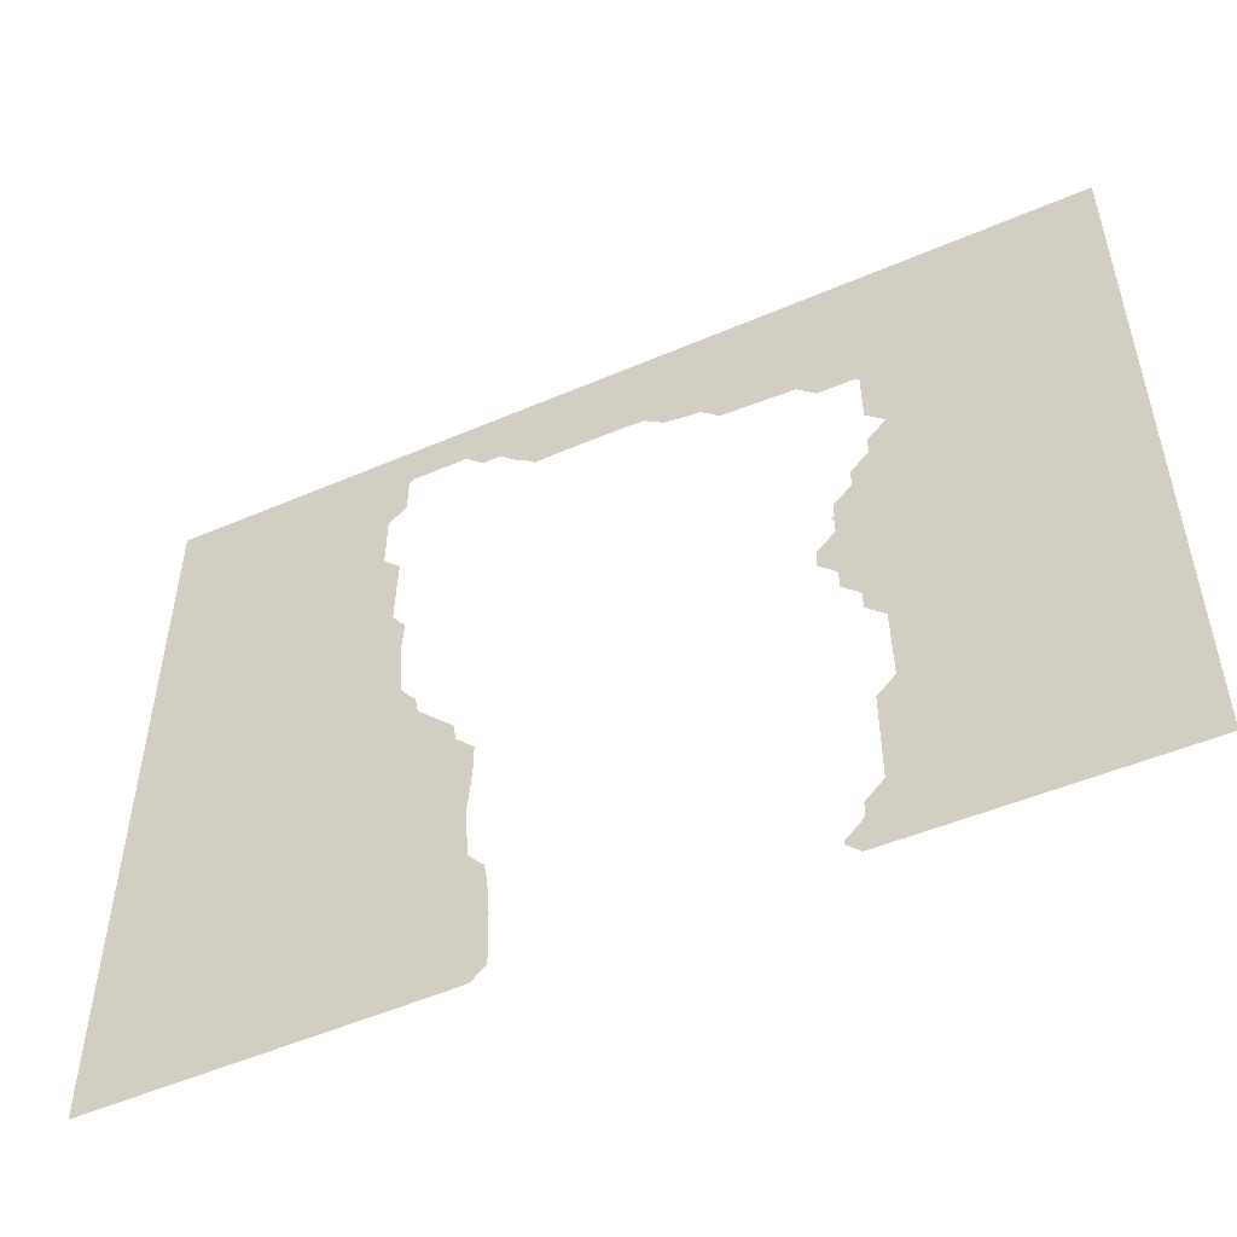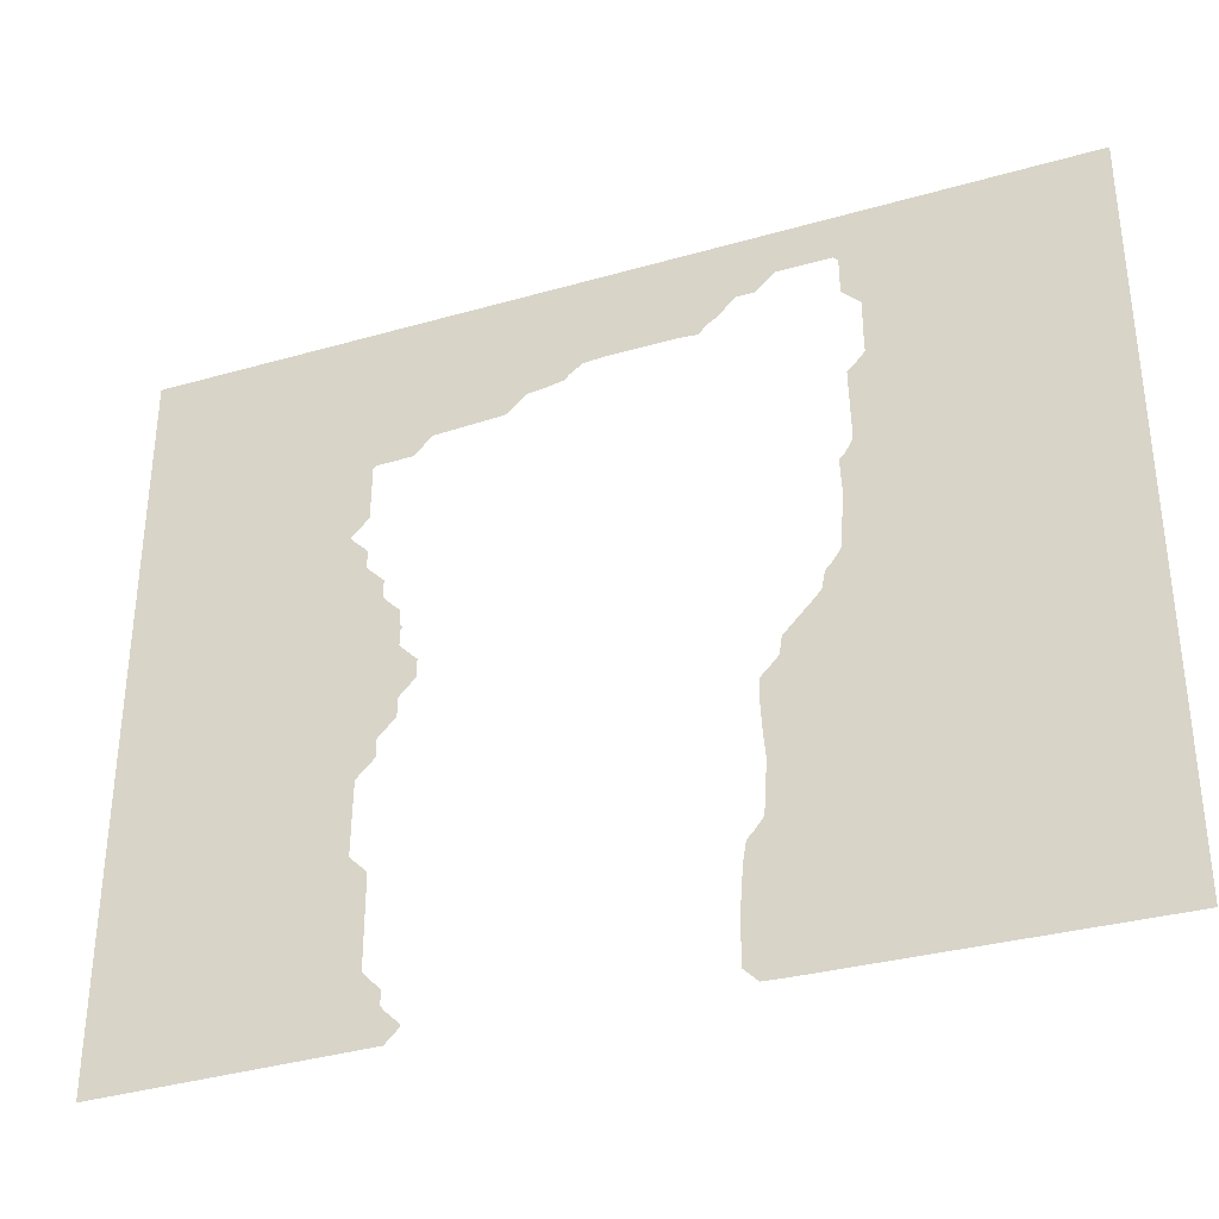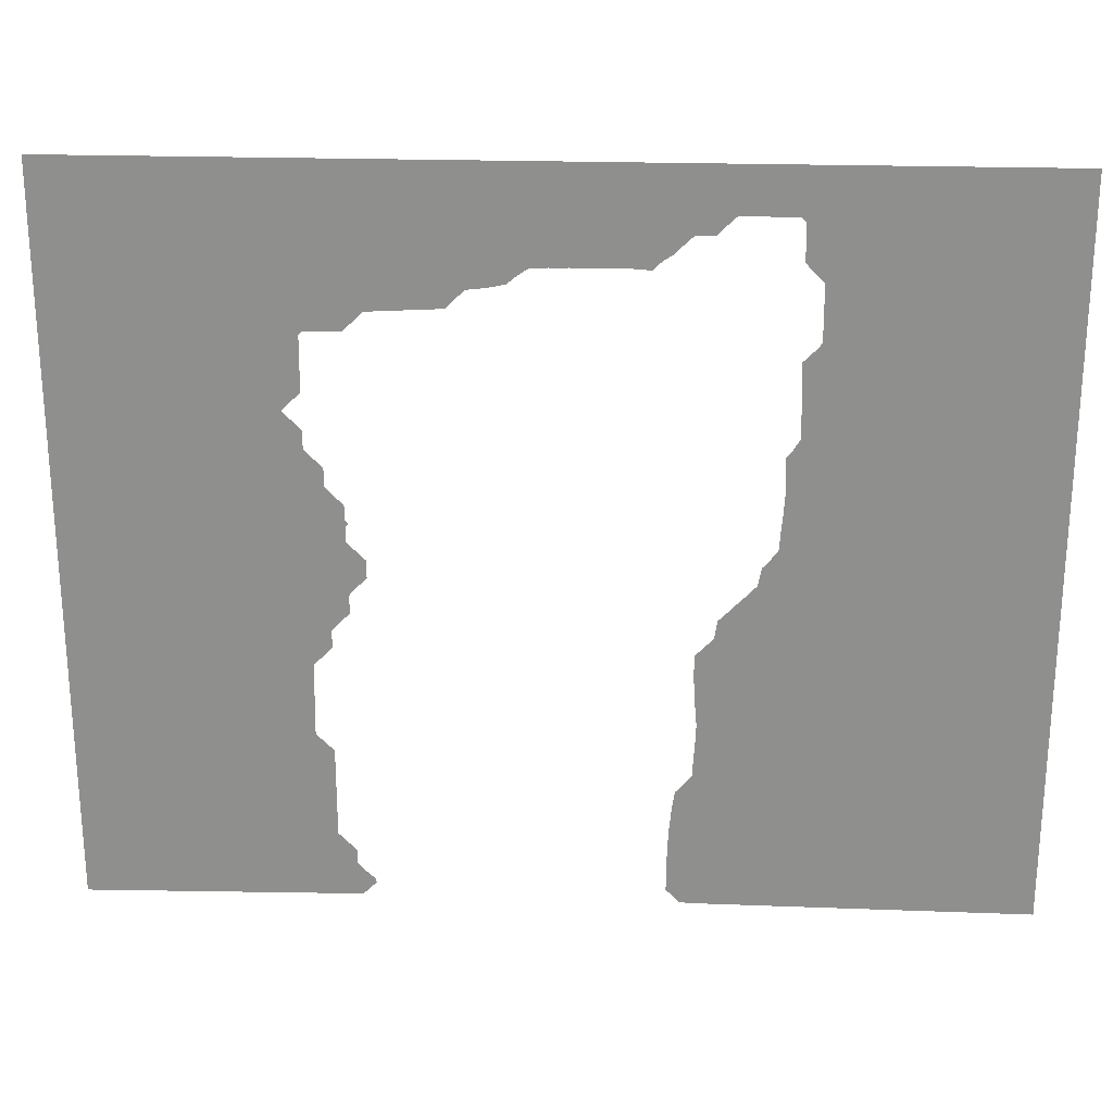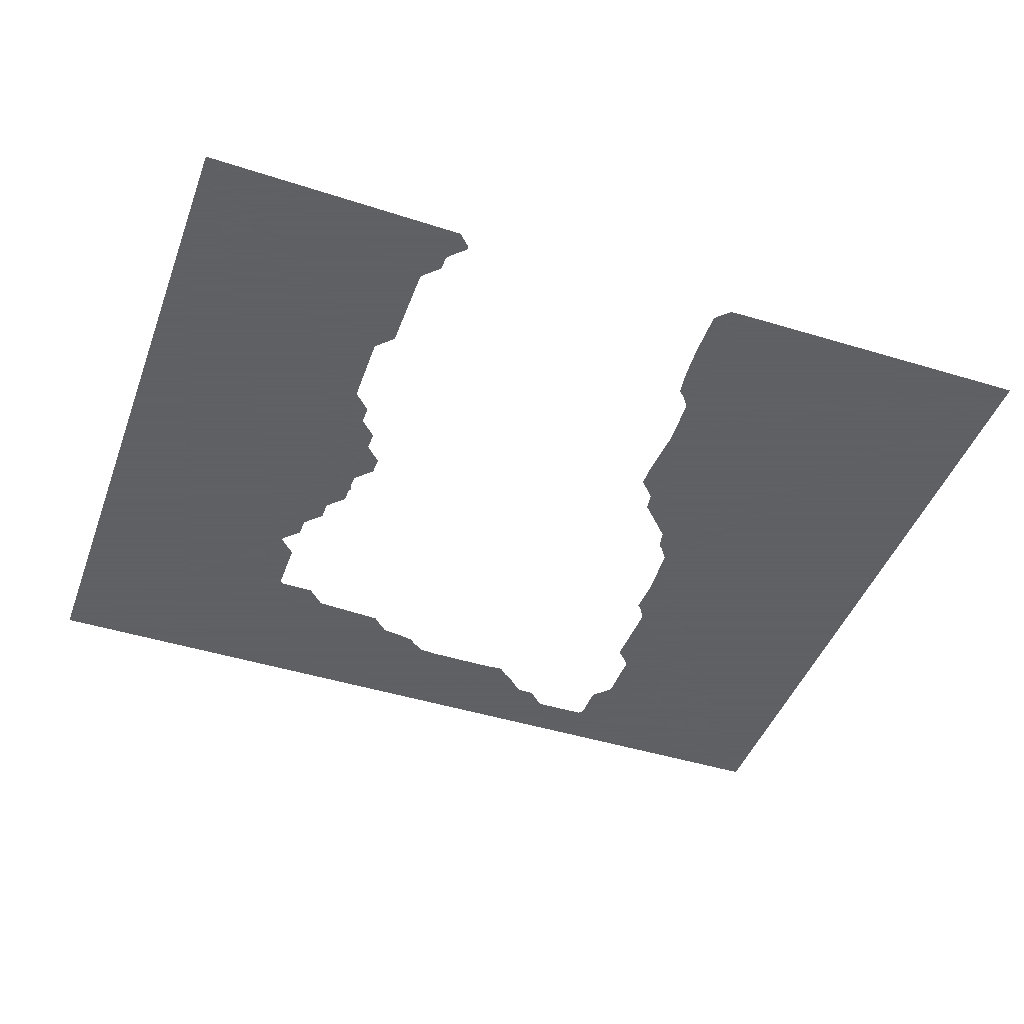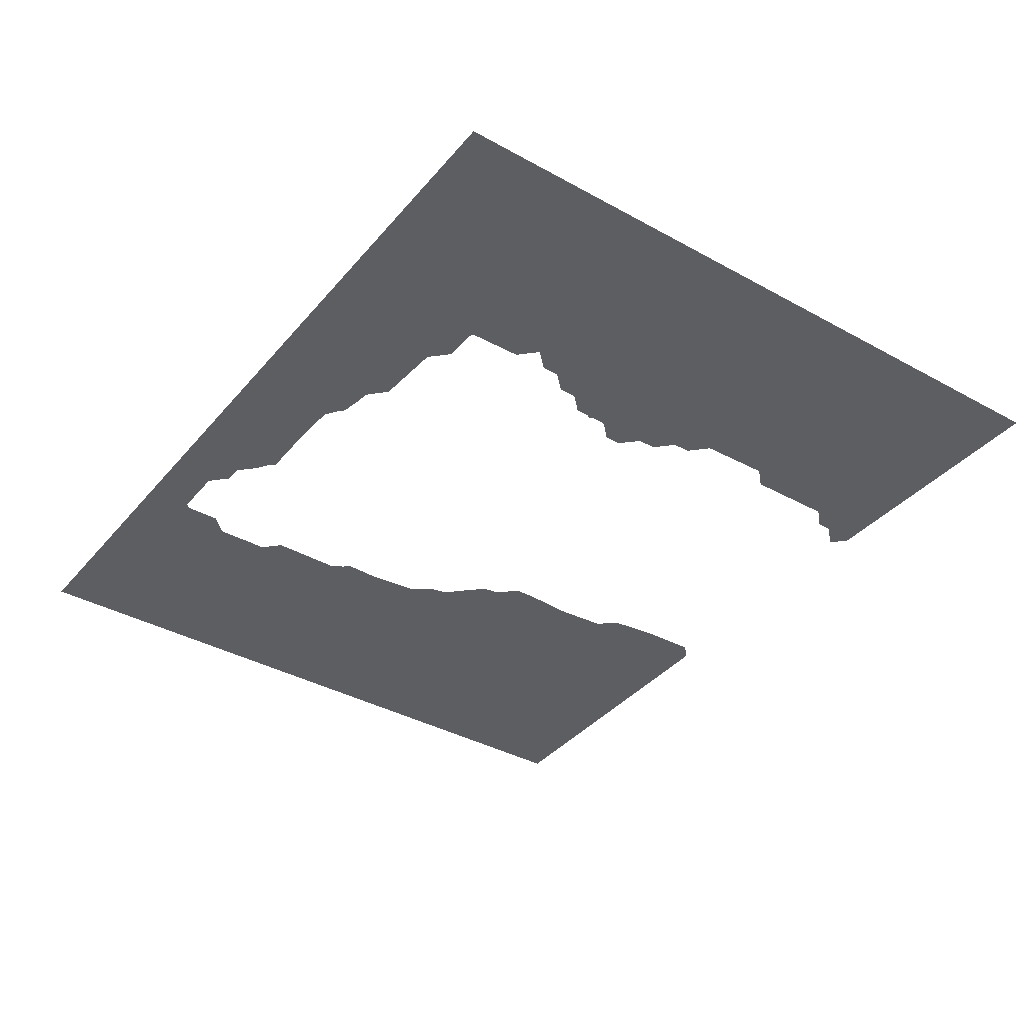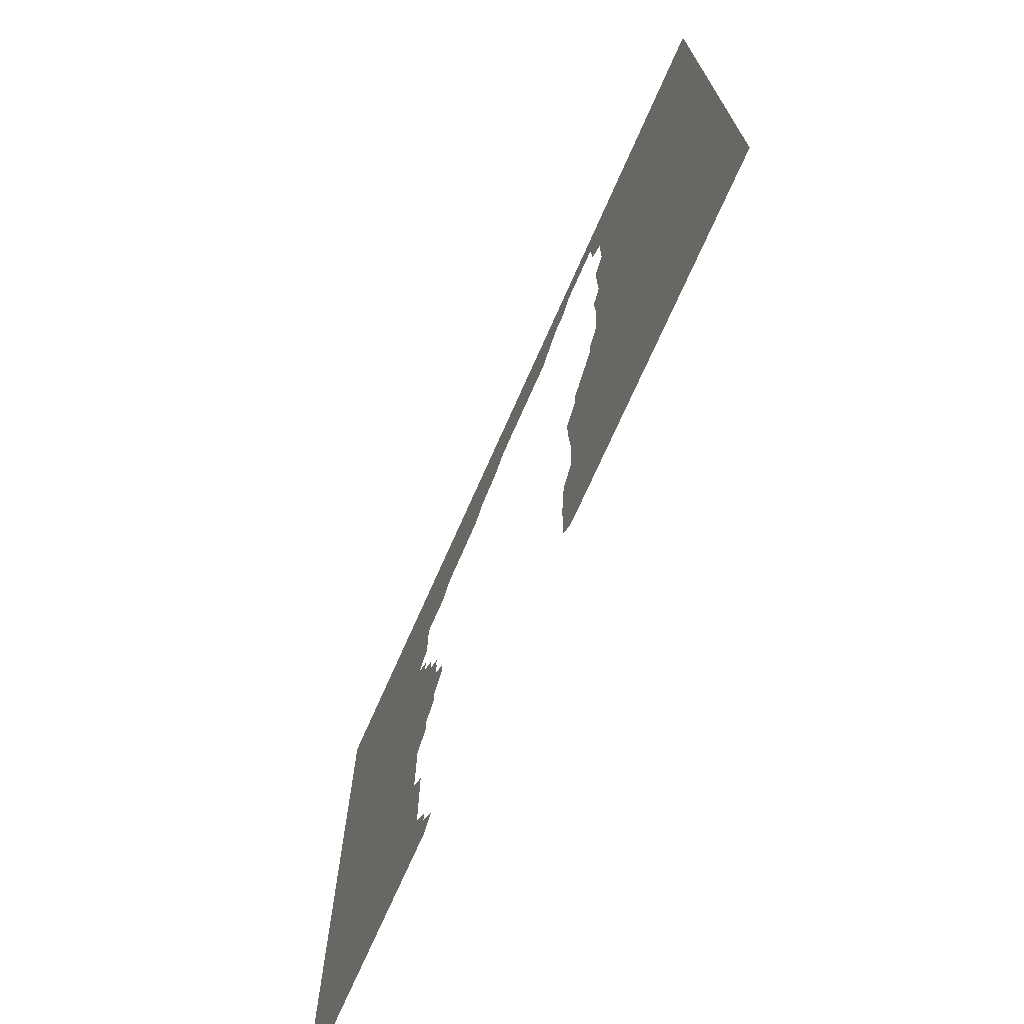
<metadata>
{"format":"obj","ext":"obj","renderer":"f3d","projection":"perspective","resolution":1024,"background":"white","views":[{"elev":-51.9,"azim":-155.1,"up":"+Y"},{"elev":-34.6,"azim":21.0,"up":"+Y"},{"elev":24.4,"azim":2.8,"up":"+Y"},{"elev":-45.3,"azim":-19.8,"up":"+Z"},{"elev":-37.8,"azim":-125.2,"up":"+Z"},{"elev":-71.8,"azim":66.2,"up":"+Y"}]}
</metadata>
<code>
v 0 10.06 28.8
v 15 10.27 28.8
v 15.73 11 28.8
v 15.73 11.2 28.8
v 15.3 11.6 28.8
v 15 11.9 28.8
v 14.91 12 28.8
v 14.81 12.13 28.8
v 14.76 12.2 28.8
v 14.74 13 28.8
v 14 13.74 28.8
v 13.77 14 28.8
v 13.77 19 28.8
v 13 19.77 28.8
v 12.85 19.95 28.8
v 12.8 20 28.8
v 12.86 24 28.8
v 13.86 25 28.8
v 13.87 26 28.8
v 14 26.16 28.8
v 14.84 27 28.8
v 14.82 28 28.8
v 15 28.23 28.8
v 15.77 29 28.8
v 15.74 30 28.8
v 15 30.74 28.8
v 14.77 31 28.8
v 14.76 31.8 28.8
v 14.9 32 28.8
v 14.81 32.13 28.8
v 14.75 32.2 28.8
v 14.74 33 28.8
v 14 33.74 28.8
v 13.83 33.94 28.8
v 13.78 34 28.8
v 13.78 35 28.8
v 13 35.78 28.8
v 12.8 36 28.8
v 12.8 37 28.8
v 12 37.8 28.8
v 11.86 37.95 28.8
v 11.81 38 28.8
v 11.96 38.16 28.8
v 12 38.2 28.8
v 12.79 39 28.8
v 12.82 42 28.8
v 13 42.18 28.8
v 15 42.21 28.8
v 15.79 43 28.8
v 15.95 43.17 28.8
v 16 43.22 28.8
v 19.8 43.42 28.8
v 20 43.44 28.8
v 20.56 44 28.8
v 21 44.4 28.8
v 21.8 44.49 28.8
v 22 44.52 28.8
v 22.8 44.67 28.8
v 23 44.71 28.8
v 23.29 45 28.8
v 24 45.5 28.8
v 24.8 45.55 28.8
v 25 45.57 28.8
v 25.8 45.58 28.8
v 26 45.59 28.8
v 26.8 45.59 28.8
v 27 45.59 28.8
v 29 45.59 28.8
v 30 45.52 28.8
v 30.48 46 28.8
v 30.88 46.25 28.8
v 31 46.33 28.8
v 31.67 47 28.8
v 31.92 47.22 28.8
v 32 47.29 28.8
v 33 47.29 28.8
v 33.71 48 28.8
v 33.93 48.2 28.8
v 34 48.26 28.8
v 37 48.25 28.8
v 37.24 48 28.8
v 37.25 46 28.8
v 38 45.25 28.8
v 38.18 45.06 28.8
v 38.24 45 28.8
v 38.24 43 28.8
v 38.25 42 28.8
v 38.06 41.76 28.8
v 38 41.68 28.8
v 37.32 41 28.8
v 37.33 40 28.8
v 37.35 39.2 28.8
v 37.36 39 28.8
v 37.39 38 28.8
v 37.4 37 28.8
v 37.09 36.5 28.8
v 37 36.32 28.8
v 36.68 36 28.8
v 36.72 35.2 28.8
v 36.72 35 28.8
v 36.77 34.2 28.8
v 36.7 33.2 28.8
v 36.69 33 28.8
v 36.6 32 28.8
v 36.55 31.2 28.8
v 36.53 31 28.8
v 36.12 30.43 28.8
v 36 30.27 28.8
v 35.73 30 28.8
v 35.58 29.2 28.8
v 35.53 29 28.8
v 35.11 28.56 28.8
v 35 28.43 28.8
v 34.56 28 28.8
v 34 27.41 28.8
v 33.59 27 28.8
v 33.47 26.2 28.8
v 33.43 26 28.8
v 33.1 25.65 28.8
v 33 25.54 28.8
v 32.46 25 28.8
v 32.45 24.2 28.8
v 32.44 24 28.8
v 32.48 23.2 28.8
v 32.54 22.2 28.8
v 32.62 21.2 28.8
v 32.65 21 28.8
v 32.62 20.2 28.8
v 32.6 20 28.8
v 32.55 19.2 28.8
v 32.53 19 28.8
v 32.49 18.2 28.8
v 32.48 18 28.8
v 32.1 17.52 28.8
v 32 17.38 28.8
v 31.62 17 28.8
v 31.46 16 28.8
v 31.39 15.2 28.8
v 31.36 15 28.8
v 31.31 14.2 28.8
v 31.29 14 28.8
v 31.26 13 28.8
v 31.24 11 28.8
v 32 10.24 28.8
v 33 10.2 28.8
v 50.8 10.05 28.8
v 50.8 50.8 28.8
v 0 50.8 28.8
f 5 4 3
f 11 10 9
f 5 3 2
f 1 17 16
f 6 5 2
f 14 13 12
f 7 6 2
f 8 7 9
f 9 7 2
f 11 9 12
f 12 9 2
f 1 12 2
f 38 35 17
f 15 14 12
f 16 15 12
f 1 16 12
f 17 19 18
f 27 22 19
f 19 22 20
f 20 22 21
f 27 23 22
f 26 25 23
f 23 25 24
f 92 91 89
f 33 28 34
f 33 31 28
f 27 26 23
f 28 35 34
f 28 30 29
f 28 27 35
f 38 37 35
f 28 31 30
f 41 38 42
f 31 33 32
f 35 27 19
f 17 35 19
f 42 38 17
f 35 37 36
f 40 38 41
f 46 44 43
f 38 40 39
f 1 42 17
f 1 148 42
f 42 46 43
f 44 46 45
f 42 148 46
f 46 148 47
f 47 49 48
f 47 50 49
f 47 51 50
f 47 148 51
f 51 54 52
f 52 54 53
f 51 55 54
f 51 148 55
f 58 57 60
f 60 57 56
f 61 60 56
f 58 60 59
f 55 61 56
f 55 148 61
f 61 63 62
f 65 64 75
f 66 75 67
f 67 73 68
f 68 73 71
f 71 73 72
f 71 70 68
f 68 70 69
f 67 74 73
f 67 75 74
f 66 65 75
f 75 64 63
f 78 75 79
f 78 77 75
f 75 77 76
f 79 75 63
f 61 79 63
f 61 148 79
f 79 147 80
f 79 148 147
f 81 80 147
f 82 81 83
f 83 81 84
f 84 81 85
f 85 147 86
f 147 95 87
f 88 92 89
f 86 147 87
f 91 90 89
f 88 87 92
f 92 87 93
f 93 87 94
f 94 87 95
f 146 105 104
f 100 99 97
f 98 97 99
f 96 100 97
f 96 95 100
f 100 95 101
f 101 95 102
f 102 95 103
f 147 146 104
f 146 106 105
f 147 104 103
f 95 147 103
f 107 111 110
f 108 107 110
f 109 108 110
f 107 106 111
f 127 118 113
f 112 111 113
f 113 118 114
f 114 117 115
f 114 118 117
f 116 115 117
f 126 125 118
f 118 123 119
f 119 122 120
f 119 123 122
f 121 120 122
f 118 124 123
f 118 125 124
f 127 126 118
f 111 127 113
f 146 128 127
f 130 129 146
f 146 129 128
f 132 131 146
f 146 131 130
f 146 133 132
f 146 145 133
f 142 141 145
f 134 137 135
f 134 138 137
f 136 135 137
f 134 133 138
f 138 145 139
f 139 145 140
f 143 142 145
f 144 143 145
f 145 141 140
f 133 145 138
f 111 146 127
f 106 146 111
f 81 147 85

</code>
